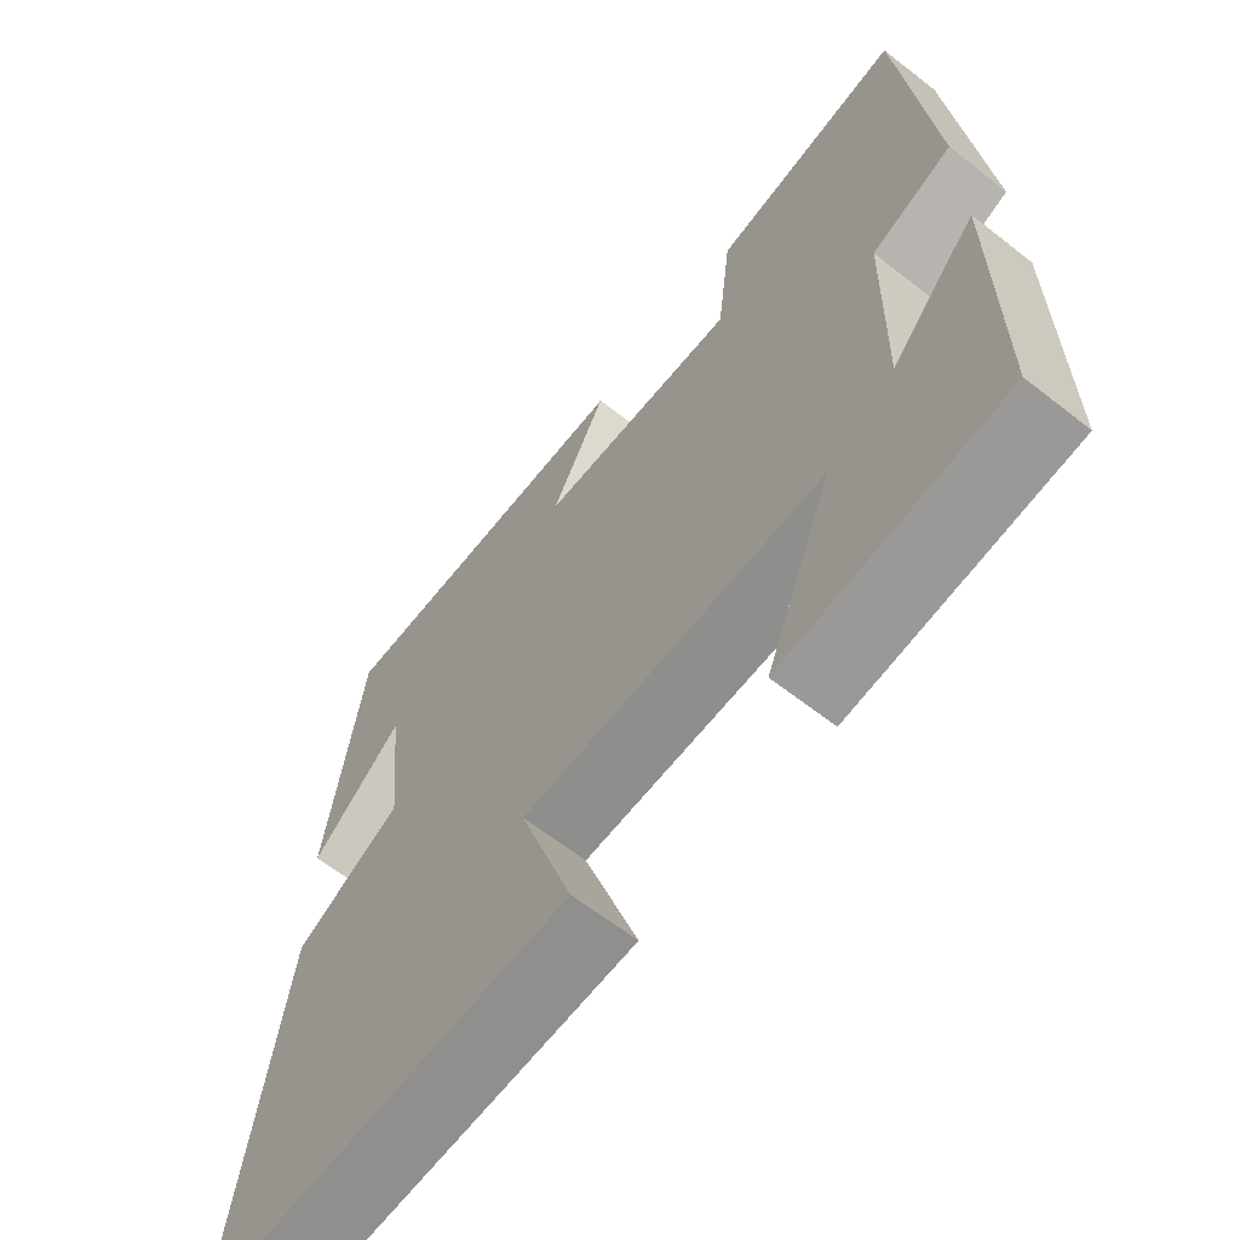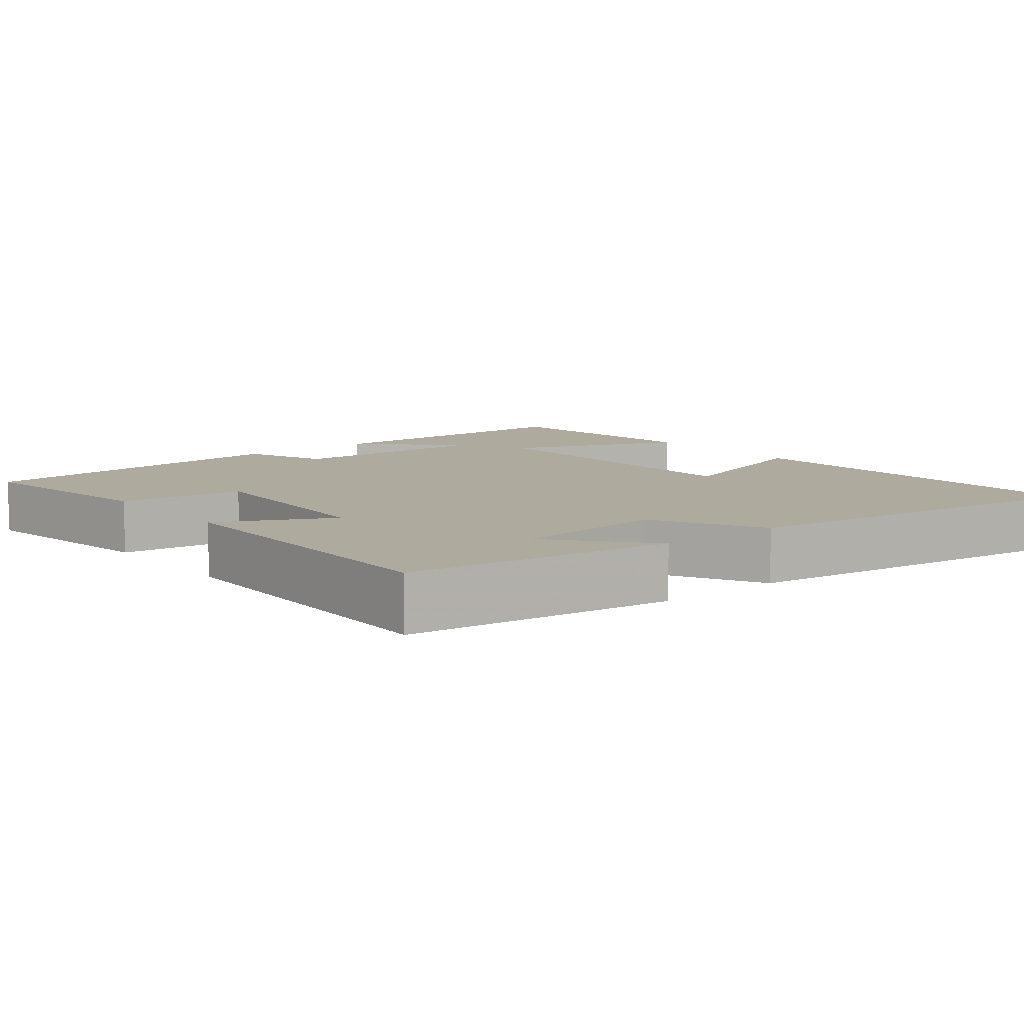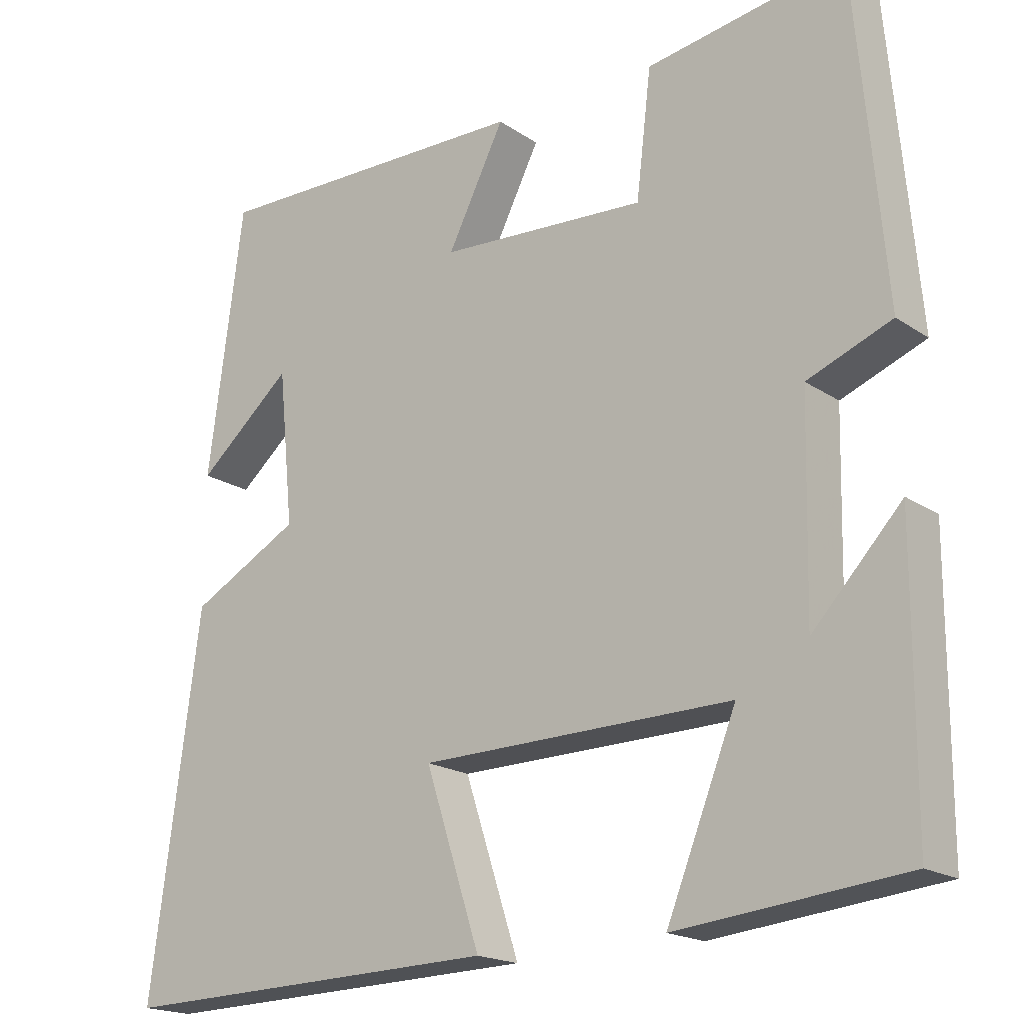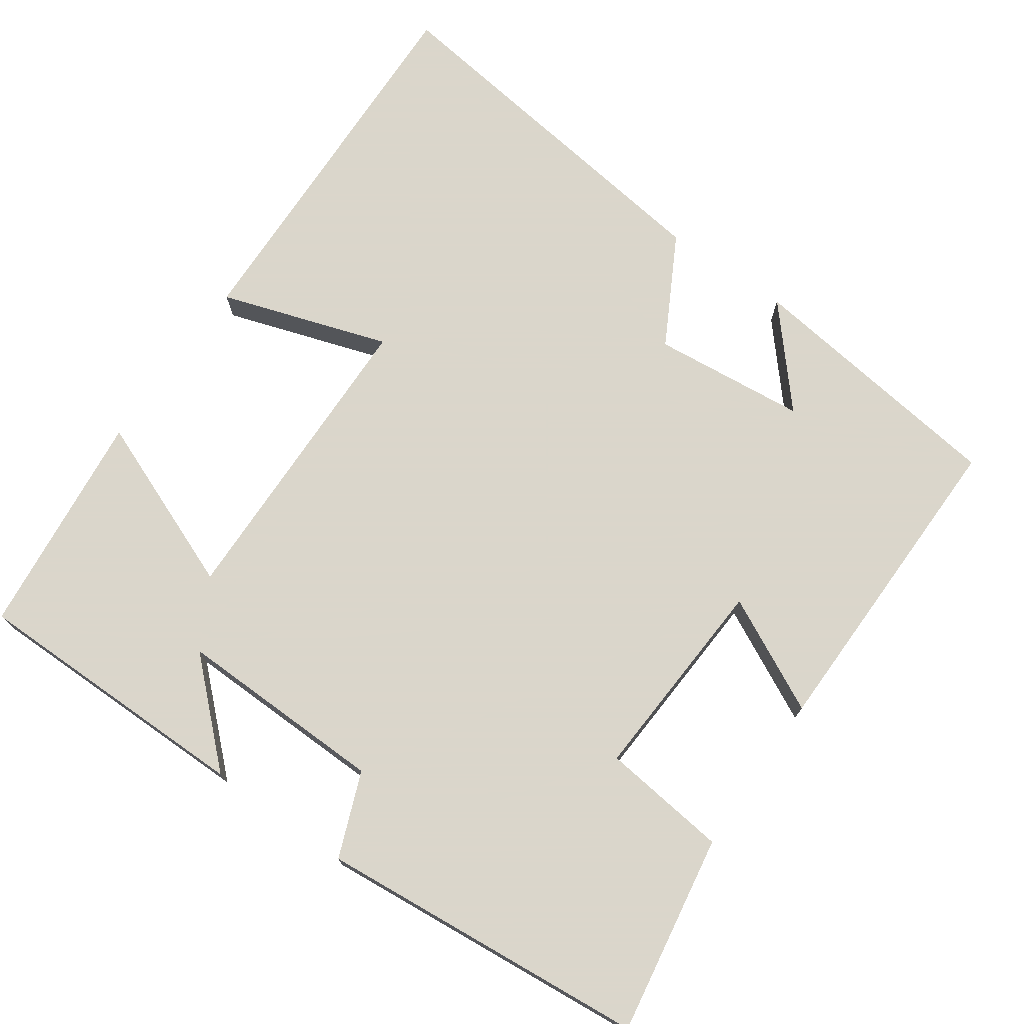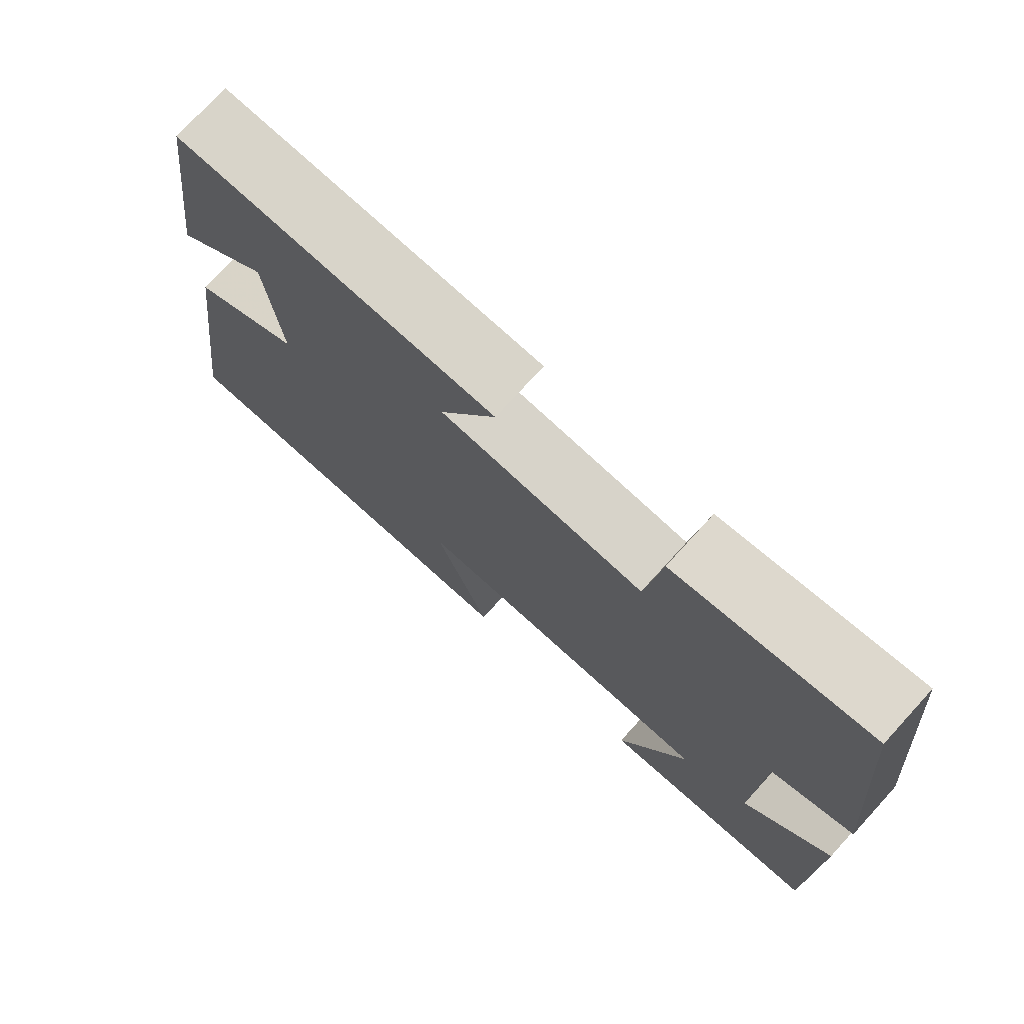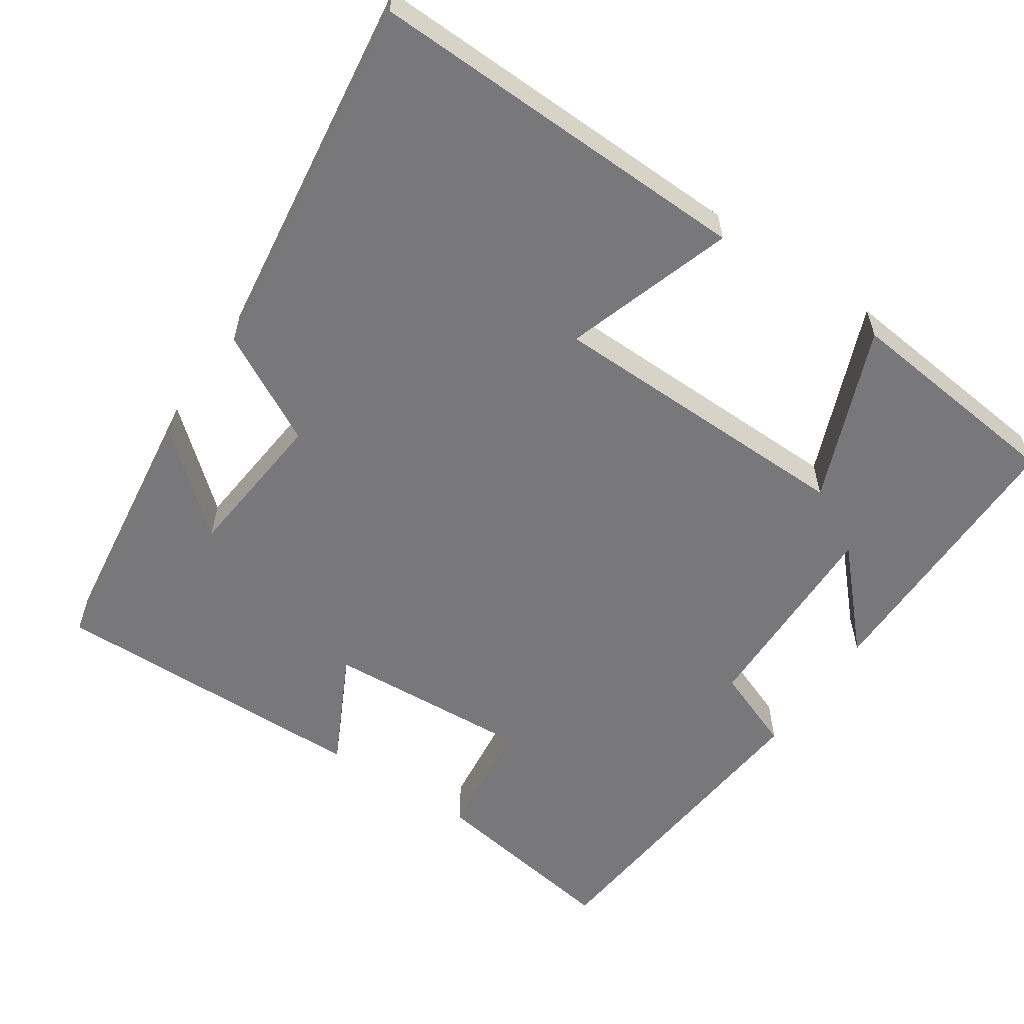
<metadata>
{"format":"obj","ext":"obj","renderer":"f3d","projection":"perspective","resolution":1024,"background":"white","views":[{"elev":-63.9,"azim":-128.3,"up":"+Z"},{"elev":9.2,"azim":51.1,"up":"+Y"},{"elev":-18.6,"azim":-141.7,"up":"+Z"},{"elev":73.7,"azim":-55.0,"up":"+Y"},{"elev":75.3,"azim":-137.6,"up":"+Z"},{"elev":-57.6,"azim":146.1,"up":"+Y"}]}
</metadata>
<code>
v 0.453 0.07 0.506
v 0.5 0.07 0.151
v 0.374 0.07 0.26
v 0.354 0.07 0.056
v 0.5 0.07 -0.023
v 0.566 0.07 -0.515
v 0.053 0.07 -0.5
v 0.126 0.07 -0.276
v -0.29 0.07 -0.268
v -0.197 0.07 -0.5
v -0.499 0.07 -0.468
v -0.5 0.07 -0.09
v -0.382 0.07 -0.216
v -0.388 0.07 0.062
v -0.5 0.07 0.106
v -0.461 0.07 0.543
v -0.197 0.07 0.5
v -0.177 0.07 0.333
v 0.099 0.07 0.349
v 0.023 0.07 0.5
v 0.453 0 0.506
v 0.5 0 0.151
v 0.374 0 0.26
v 0.354 0 0.056
v 0.5 0 -0.023
v 0.566 0 -0.515
v 0.053 0 -0.5
v 0.126 0 -0.276
v -0.29 0 -0.268
v -0.197 0 -0.5
v -0.499 0 -0.468
v -0.5 0 -0.09
v -0.382 0 -0.216
v -0.388 0 0.062
v -0.5 0 0.106
v -0.461 0 0.543
v -0.197 0 0.5
v -0.177 0 0.333
v 0.099 0 0.349
v 0.023 0 0.5
f 19 20 1
f 15 16 17 18
f 14 15 18 19
f 13 14 19 1
f 11 12 13
f 9 10 11 13
f 8 9 13 1
f 4 5 6 7
f 3 4 7 8
f 1 2 3
f 1 3 8
f 21 40 39
f 38 37 36 35
f 39 38 35 34
f 21 39 34 33
f 33 32 31
f 33 31 30 29
f 21 33 29 28
f 27 26 25 24
f 28 27 24 23
f 23 22 21
f 28 23 21
f 1 21 22 2
f 2 22 23 3
f 3 23 24 4
f 4 24 25 5
f 5 25 26 6
f 6 26 27 7
f 7 27 28 8
f 8 28 29 9
f 9 29 30 10
f 10 30 31 11
f 11 31 32 12
f 12 32 33 13
f 13 33 34 14
f 14 34 35 15
f 15 35 36 16
f 16 36 37 17
f 17 37 38 18
f 18 38 39 19
f 19 39 40 20
f 20 40 21 1

</code>
